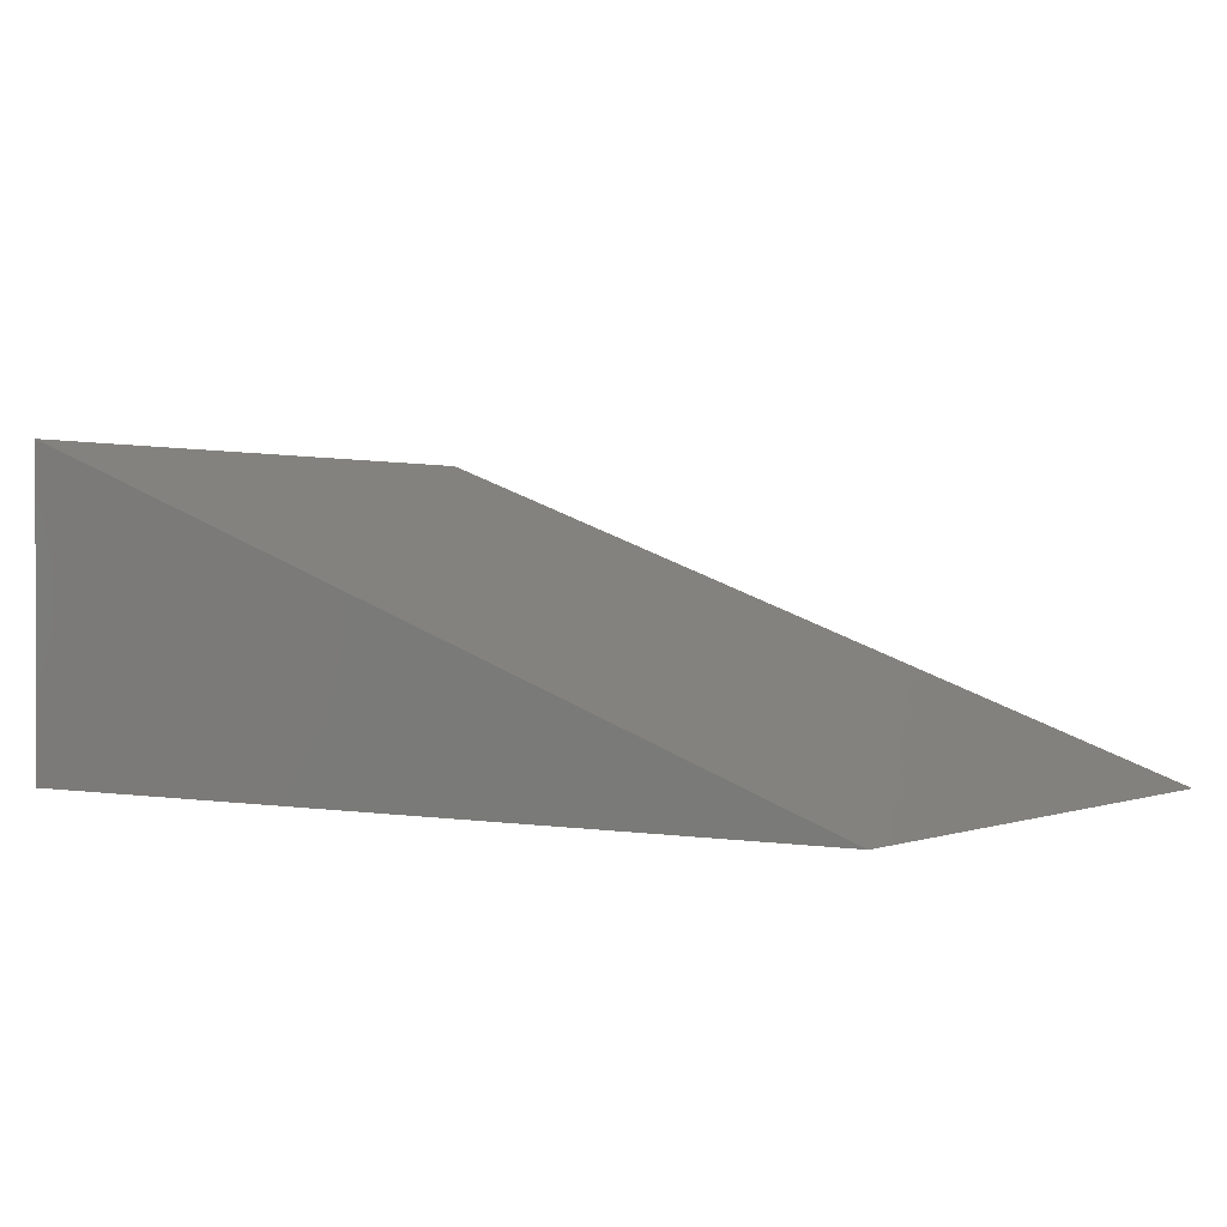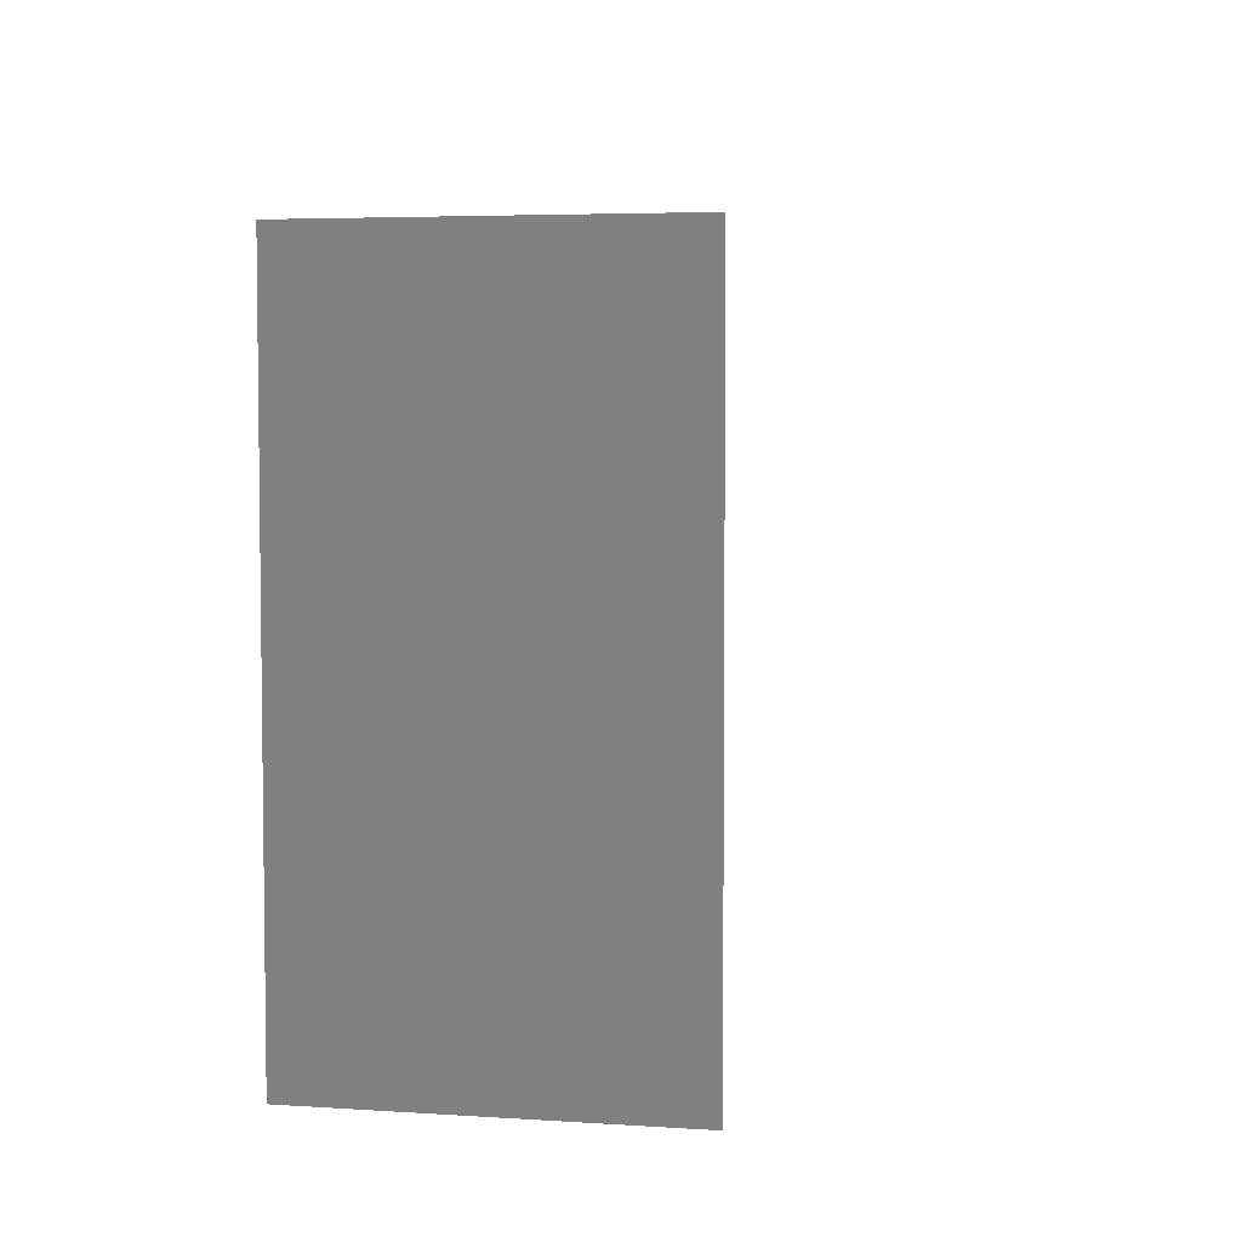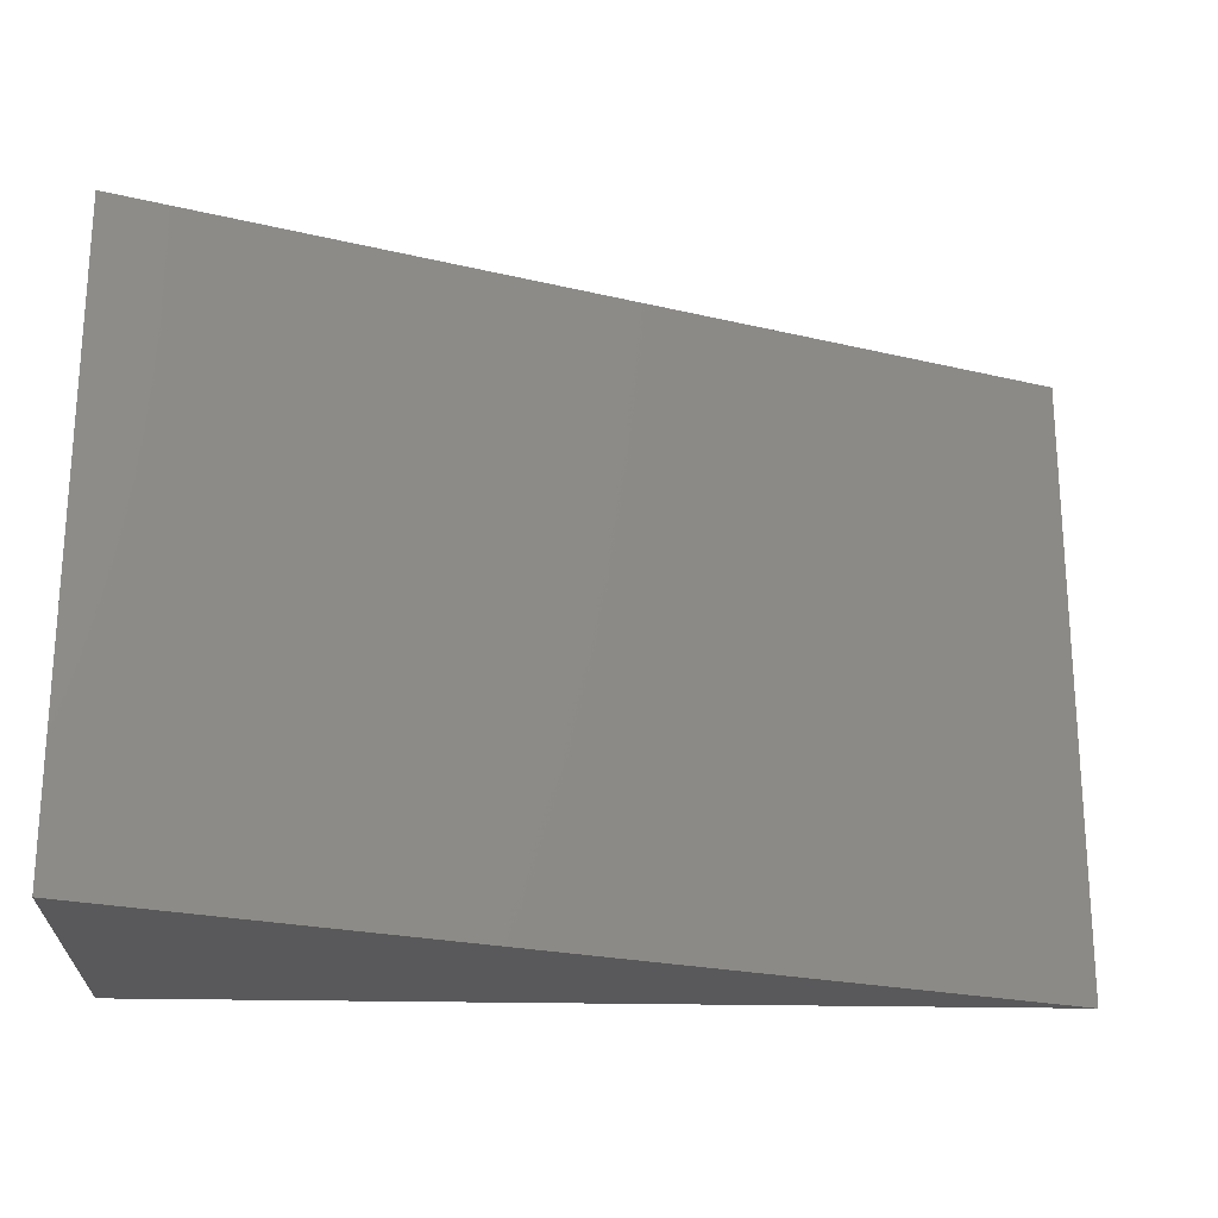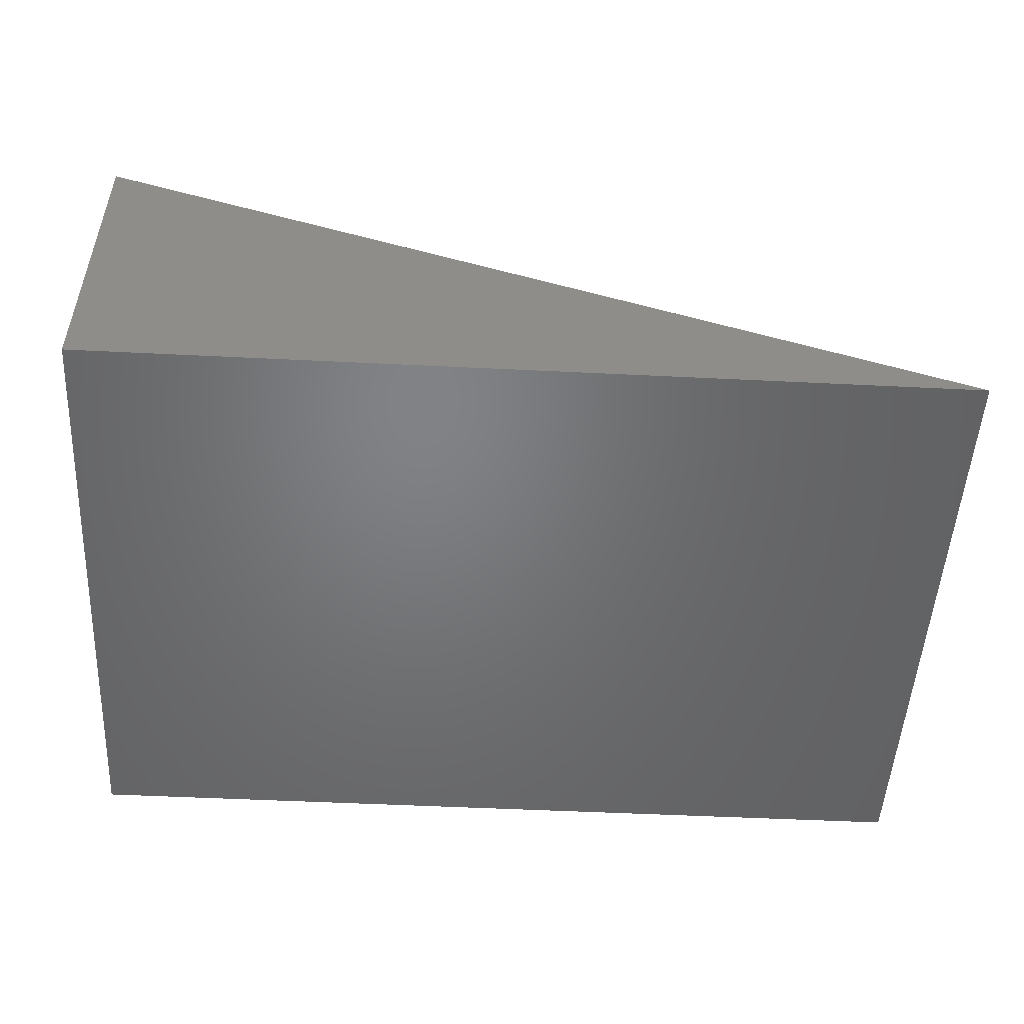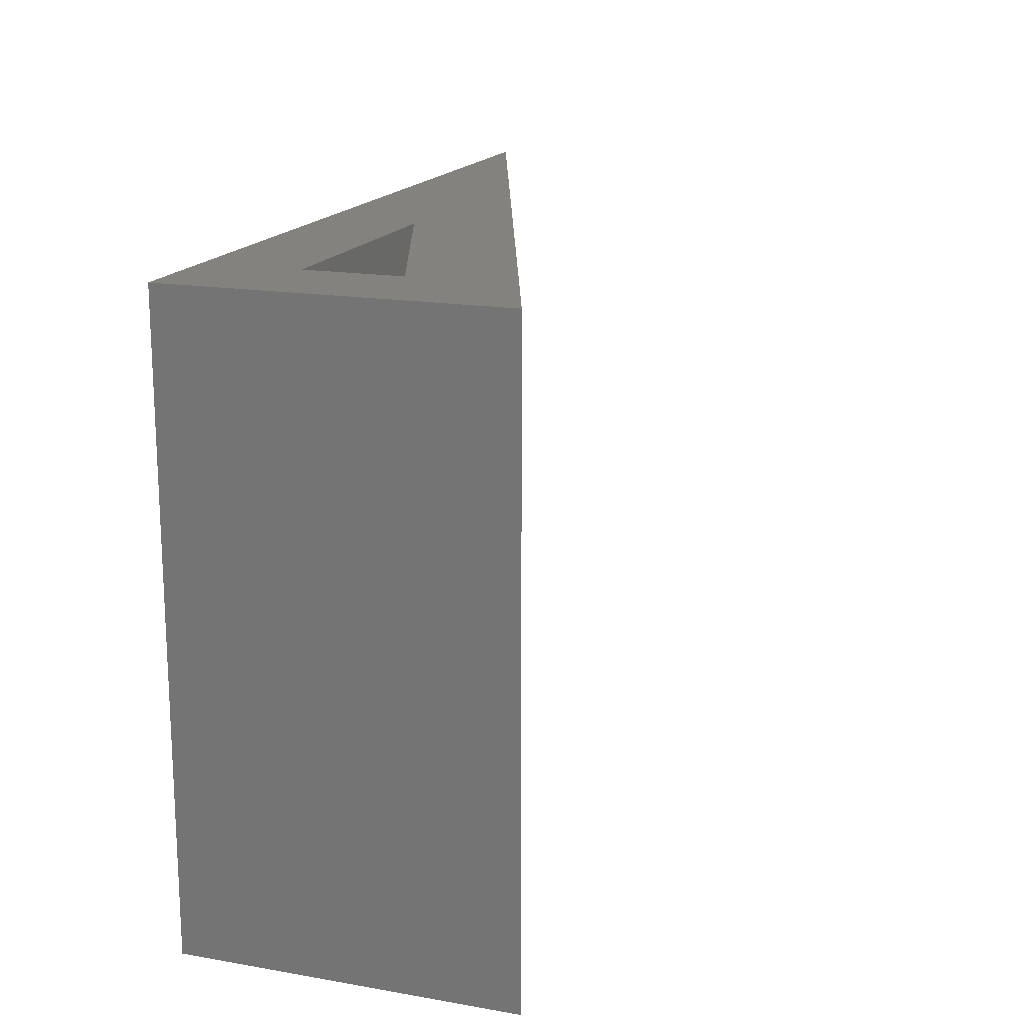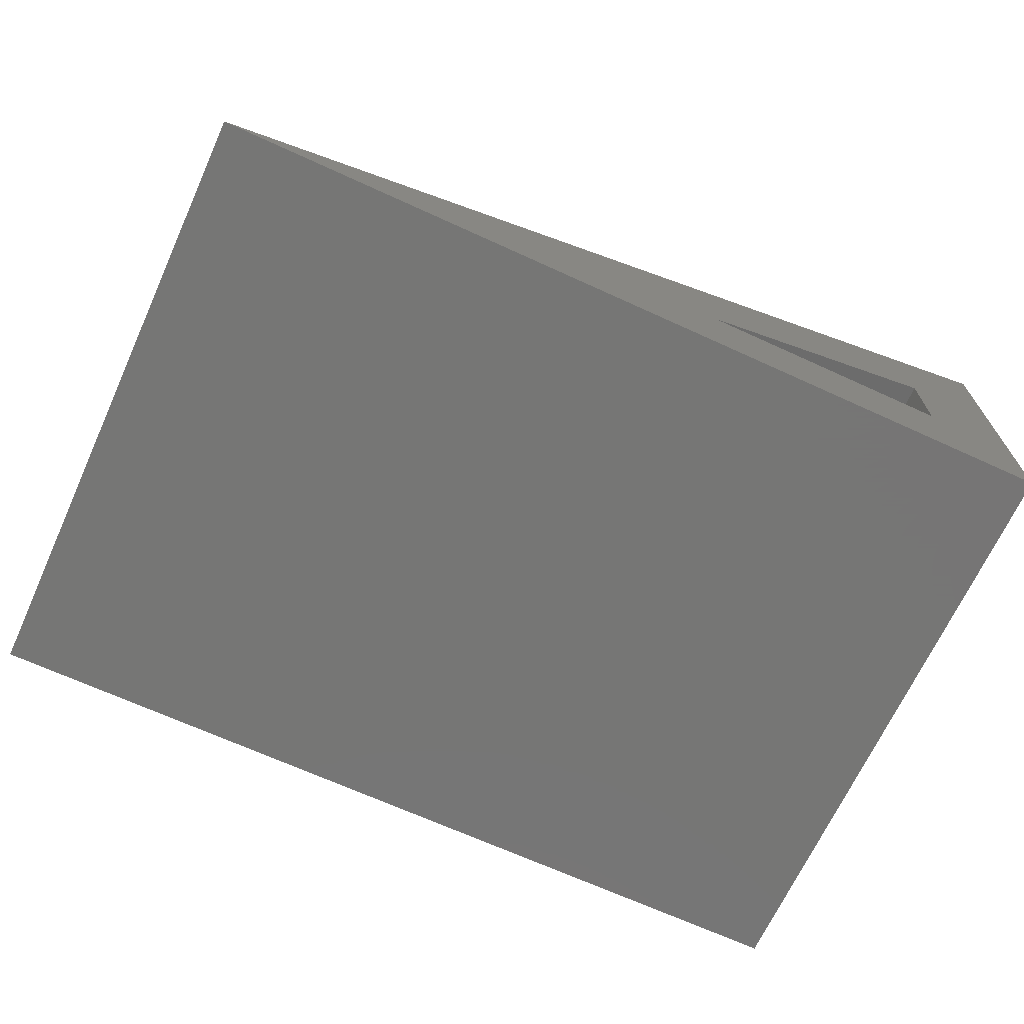
<metadata>
{"format":"stl","ext":"stl","renderer":"f3d","projection":"perspective","resolution":1024,"background":"white","views":[{"elev":0.7,"azim":35.3,"up":"+Z"},{"elev":4.7,"azim":-78.2,"up":"+Y"},{"elev":-22.2,"azim":-2.5,"up":"+Y"},{"elev":-50.6,"azim":-3.1,"up":"+Z"},{"elev":17.0,"azim":-70.7,"up":"+Y"},{"elev":-68.2,"azim":155.4,"up":"+Z"}]}
</metadata>
<code>
# stl→obj: 12 verts, 20 faces
v -0.0625 0 -0.0625
v 0.3996 0 0.0625
v 1.1 0 -0.0625
v 0.0625 0 0.0625
v -0.0625 0 0.3659
v 0.0625 0 0.1867
v 0.0625 -0.6875 0.0625
v 0.3996 -0.6875 0.0625
v 0.0625 -0.6875 0.1867
v -0.0625 -0.8125 -0.0625
v 1.1 -0.8125 -0.0625
v -0.0625 -0.8125 0.3659
f 1 2 3
f 2 1 4
f 4 1 5
f 4 5 6
f 6 5 3
f 6 3 2
f 4 7 2
f 2 7 8
f 2 8 6
f 6 8 9
f 6 9 4
f 4 9 7
f 10 1 11
f 11 1 3
f 11 3 12
f 12 3 5
f 5 1 12
f 12 1 10
f 12 10 11
f 8 7 9

</code>
